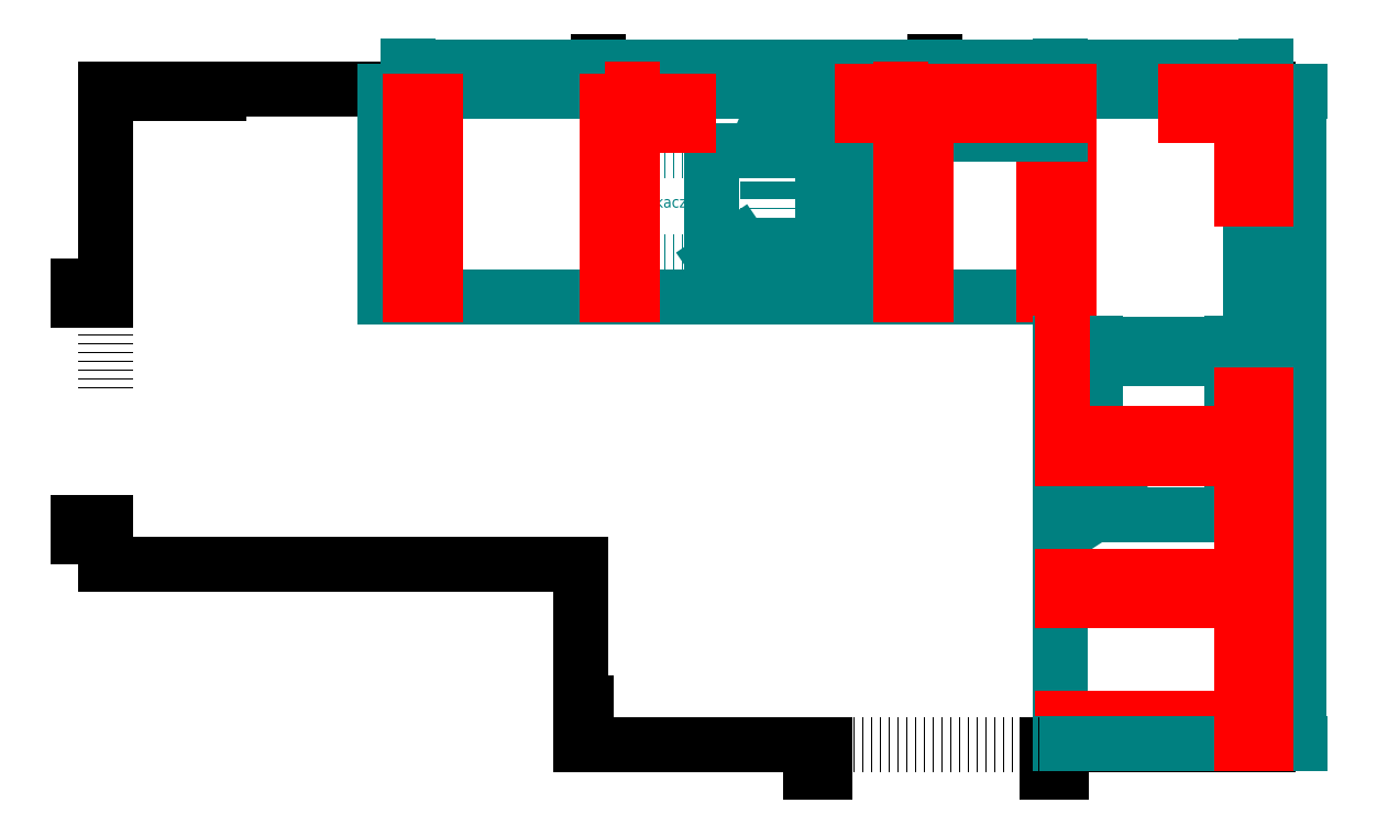
<metadata>
{"format":"dxf","ext":"dxf","renderer":"ezdxf+matplotlib","layout":"modelspace","background":"white","min_lineweight":24,"dpi":150}
</metadata>
<code>
0
SECTION
2
ENTITIES
0
LINE
8
Sciany
10
417
20
-64.5
11
417
21
170.5
0
LINE
8
Sciany
10
40.5
20
169
11
40.5
21
170.5
0
LINE
8
Sciany
10
1.096e-14
20
169
11
40.5
21
169
0
LINE
8
Sciany
10
6.123e-16
20
0
11
170.5
21
0
0
LINE
8
Sciany
10
170.5
20
-64.5
11
170.5
21
0
0
LINE
8
Sciany
10
170.5
20
-49.5
11
172.5
21
-49.5
0
LINE
8
Sciany
10
172.5
20
-64.5
11
172.5
21
-49.5
0
LINE
8
Sciany
10
297.5
20
170.5
11
297.5
21
180.5
0
LINE
8
Sciany
10
297.5
20
170.5
11
417
21
170.5
0
LINE
8
Sciany
10
343
20
-74.5
11
343
21
-64.5
0
LINE
8
Sciany
10
253
20
-74.5
11
253
21
-64.5
0
LINE
8
Sciany
10
-10
20
100
11
6.736e-15
21
100
0
LINE
8
Sciany
10
-10
20
10
11
1.225e-15
21
10
0
LINE
8
Sciany
10
177
20
170.5
11
177
21
180.5
0
LINE
8
Sciany
10
1.105e-14
20
170.5
11
177
21
170.5
0
LINE
8
Sciany
10
258
20
-74.5
11
258
21
-64.5
0
LINE
8
Sciany
10
338
20
-74.5
11
338
21
-64.5
0
LINE
8
Sciany
10
170.5
20
-64.5
11
258
21
-64.5
0
LINE
8
Sciany
10
338
20
-64.5
11
417
21
-64.5
0
LINE
8
Sciany
10
-10
20
15
11
1.531e-15
21
15
0
LINE
8
Sciany
10
6.123e-16
20
0
11
1.531e-15
21
15
0
LINE
8
Sciany
10
-10
20
95
11
6.429e-15
21
95
0
LINE
8
Sciany
10
6.429e-15
20
95
11
1.105e-14
21
170.5
0
LINE
8
Sprzet
10
43
20
95
11
43
21
170
0
LINE
8
Sprzet
10
103
20
95
11
103
21
170
0
LINE
8
Scianki
10
404.5
20
-64
11
404.5
21
-55
0
LINE
8
Blat
10
342.5
20
-64
11
342.5
21
170
0
LINE
8
Scianki
10
336.5
20
158
11
345.5
21
158
0
LINE
8
Scianki
10
343.5
20
-64
11
416.5
21
-64
0
LINE
8
Scianki
10
343.5
20
-55
11
404.5
21
-55
0
LINE
8
Scianki
10
343.5
20
-64
11
343.5
21
-55
0
LINE
8
Blat
10
108.5
20
96
11
342.5
21
96
0
LINE
8
Scianki
10
336.5
20
97
11
336.5
21
158
0
LINE
8
Scianki
10
345.5
20
97
11
345.5
21
170
0
LINE
8
Scianki
10
336.5
20
97
11
345.5
21
97
0
LINE
8
Scianki
10
387.5
20
161
11
416.5
21
161
0
LINE
8
Blat
10
108.5
20
96
11
108.5
21
170
0
ARC
8
Blat
10
355.5
20
73.5
40
0.5
50
90
51
180
0
LINE
8
Blat
10
355.5
20
74
11
403.5
21
74
0
ARC
8
Blat
10
403.5
20
73.5
40
0.5
50
0
51
90
0
LINE
8
Blat
10
404
20
18.5
11
404
21
73.5
0
ARC
8
Blat
10
403.5
20
18.5
40
0.5
50
270
51
0
0
LINE
8
Blat
10
355.5
20
18
11
403.5
21
18
0
LINE
8
Blat
10
355
20
18.5
11
355
21
73.5
0
ARC
8
Blat
10
355.5
20
18.5
40
0.5
50
180
51
270
0
LINE
8
Blat
10
416.5
20
-64
11
416.5
21
170
0
LINE
8
Blat
10
342.5
20
-64
11
416.5
21
-64
0
DIMENSION
8
Blat
2
*D1
10
342.5
20
178.7
30
0
11
225.5
21
181.2
31
0
70
   32
71
    5
72
    0
3
Standard
53
0
210
0
220
0
230
1
13
108.5
23
170
33
0
14
342.5
24
170
34
0
0
DIMENSION
8
Blat
2
*D2
10
100.4
20
170
30
0
11
97.93
21
133
31
0
70
   32
71
    5
72
    0
3
Standard
53
0
210
0
220
0
230
1
13
108.5
23
96
33
0
14
108.5
24
170
34
0
50
90
0
DIMENSION
8
Blat
2
*D3
10
416.5
20
178.7
30
0
11
379.5
21
181.2
31
0
70
   32
71
    5
72
    0
3
Standard
53
0
210
0
220
0
230
1
13
342.5
23
170
33
0
14
416.5
24
170
34
0
0
DIMENSION
8
Blat
2
*D4
10
404
20
79.22
30
0
11
379.5
21
81.72
31
0
70
   32
71
    5
72
    0
3
Standard
53
0
210
0
220
0
230
1
13
355
23
73.5
33
0
14
404
24
73.5
34
0
0
DIMENSION
8
Blat
2
*D5
10
428.1
20
170
30
0
11
425.6
21
53
31
0
70
   32
71
    5
72
    0
3
Standard
53
0
210
0
220
0
230
1
13
416.5
23
-64
33
0
14
416.5
24
170
34
0
50
90
0
DIMENSION
8
Blat
2
*D6
10
342.5
20
79.19
30
0
11
348.8
21
81.69
31
0
70
   32
71
    5
72
    0
3
Standard
53
0
210
0
220
0
230
1
13
355
23
73.5
33
0
14
342.5
24
73.51
34
0
0
DIMENSION
8
Blat
2
*D7
10
410.6
20
18
30
0
11
408.1
21
46
31
0
70
   32
71
    5
72
    0
3
Standard
53
0
210
0
220
0
230
1
13
403.5
23
74
33
0
14
403.5
24
18
34
0
50
90
0
DIMENSION
8
Blat
2
*D8
10
355.5
20
18.5
30
0
11
358.8
21
23.65
31
0
70
   36
71
    5
72
    0
3
Standard
53
0
210
0
220
0
230
1
15
355.9
25
18.77
35
0
40
0
0
ARC
8
Blat
10
256.6
20
109.4
40
0.9
50
270
51
0
0
LINE
8
Blat
10
218.4
20
108.5
11
256.6
21
108.5
0
ARC
8
Blat
10
218.4
20
109.4
40
0.9
50
180
51
270
0
LINE
8
Blat
10
257.5
20
109.4
11
257.5
21
147.6
0
ARC
8
Blat
10
256.6
20
147.6
40
0.9
50
0
51
90
0
LINE
8
Blat
10
218.4
20
148.5
11
256.6
21
148.5
0
LINE
8
Blat
10
217.5
20
109.4
11
217.5
21
147.6
0
ARC
8
Blat
10
218.4
20
147.6
40
0.9
50
90
51
180
0
LINE
8
Blat
10
108.8
20
170
11
416.8
21
170
0
CIRCLE
8
Blat
10
237.5
20
154.5
40
1.75
0
LINE
8
Blat
10
177.5
20
108.5
11
177.5
21
148.5
0
LINE
8
Blat
10
177.5
20
148.5
11
217.5
21
148.5
0
LINE
8
Blat
10
177.5
20
108.5
11
217.5
21
108.5
0
MTEXT
8
Blat
10
186.2
20
127
30
0
40
4
41
21.33
71
    7
72
    1
1
Ociekacz
7
standard
210
0
220
0
230
1
50
0
73
    2
44
1
0
DIMENSION
8
Blat
2
*D9
10
265.4
20
108.5
30
0
11
262.9
21
128.5
31
0
70
   32
71
    5
72
    0
3
Standard
53
0
210
0
220
0
230
1
13
256.6
23
148.5
33
0
14
256.6
24
108.5
34
0
50
90
0
DIMENSION
8
Blat
2
*D10
10
218.4
20
109.4
30
0
11
222
21
114.8
31
0
70
   36
71
    5
72
    0
3
Standard
53
0
210
0
220
0
230
1
15
219.1
25
109.9
35
0
40
0
0
LINE
8
Blat
10
237.5
20
105.5
11
237.5
21
160
0
DIMENSION
8
Blat
2
*D11
10
257.5
20
100.4
30
0
11
237.5
21
102.9
31
0
70
   32
71
    5
72
    0
3
Standard
53
0
210
0
220
0
230
1
13
217.5
23
109.4
33
0
14
257.5
24
109.4
34
0
0
DIMENSION
8
Blat
2
*D12
10
265.4
20
96
30
0
11
262.9
21
102.2
31
0
70
   32
71
    5
72
    0
3
Standard
53
0
210
0
220
0
230
1
13
256.6
23
108.5
33
0
14
263.6
24
96
34
0
50
90
0
DIMENSION
8
Blat
2
*D13
10
342.5
20
154.6
30
0
11
300
21
157.1
31
0
70
   32
71
    5
72
    0
3
Standard
53
0
210
0
220
0
230
1
13
257.5
23
147.6
33
0
14
342.5
24
154.2
34
0
0
DIMENSION
8
Blat
2
*D14
10
410.6
20
170
30
0
11
408.1
21
122
31
0
70
   32
71
    5
72
    0
3
Standard
53
0
210
0
220
0
230
1
13
403.5
23
74
33
0
14
410.5
24
170
34
0
50
90
0
LINE
8
Blat
10
227.5
20
154.5
11
247.5
21
154.5
0
DIMENSION
8
Blat
2
*D15
10
246.4
20
154.5
30
0
11
243.9
21
151.5
31
0
70
   32
71
    5
72
    0
3
Standard
53
0
210
0
220
0
230
1
13
246.7
23
148.5
33
0
14
246.7
24
154.5
34
0
50
90
0
LINE
8
Sciany
10
1.531e-15
20
15
11
6.429e-15
21
95
0
LINE
8
Sciany
10
258
20
-64.5
11
338
21
-64.5
0
LINE
8
Scianki
10
404.5
20
-13
11
404.5
21
-4
0
LINE
8
Scianki
10
343.5
20
-13
11
343.5
21
-4
0
LINE
8
Scianki
10
343.5
20
-4
11
404.5
21
-4
0
LINE
8
Scianki
10
343.5
20
-13
11
404.5
21
-13
0
LINE
8
Scianki
10
343.5
20
38
11
404.5
21
38
0
LINE
8
Scianki
10
285.5
20
158
11
294.5
21
158
0
LINE
8
Scianki
10
294.5
20
97
11
294.5
21
158
0
LINE
8
Scianki
10
285.5
20
97
11
294.5
21
97
0
LINE
8
Scianki
10
109.5
20
166.5
11
118.5
21
166.5
0
LINE
8
Scianki
10
109.5
20
97
11
109.5
21
166.5
0
LINE
8
Scianki
10
118.5
20
97
11
118.5
21
166.5
0
LINE
8
Scianki
10
109.5
20
97
11
118.5
21
97
0
LINE
8
Scianki
10
285.5
20
97
11
285.5
21
170.5
0
LINE
8
Scianki
10
180
20
97
11
180
21
166.5
0
LINE
8
Scianki
10
180
20
97
11
189
21
97
0
LINE
8
Scianki
10
189
20
97
11
189
21
170.5
0
LINE
8
Scianki
10
387.5
20
170
11
416.5
21
170
0
LINE
8
Scianki
10
387.5
20
161
11
387.5
21
170
0
LINE
8
Scianki
10
407.5
20
131
11
416.5
21
131
0
LINE
8
Scianki
10
416.5
20
131
11
416.5
21
170
0
LINE
8
Scianki
10
407.5
20
160
11
416.5
21
160
0
LINE
8
Scianki
10
407.5
20
131
11
407.5
21
160
0
LINE
8
Scianki
10
407.5
20
-64
11
407.5
21
61
0
LINE
8
Scianki
10
416.5
20
-64
11
416.5
21
61
0
LINE
8
Scianki
10
407.5
20
61
11
416.5
21
61
0
LINE
8
Scianki
10
343.5
20
47
11
404.5
21
47
0
LINE
8
Scianki
10
404.5
20
38
11
404.5
21
47
0
LINE
8
Scianki
10
180
20
157.5
11
209
21
157.5
0
LINE
8
Scianki
10
180
20
166.5
11
209
21
166.5
0
LINE
8
Scianki
10
209
20
157.5
11
209
21
166.5
0
LINE
8
Scianki
10
271.5
20
170
11
345.5
21
170
0
LINE
8
Scianki
10
271.5
20
161
11
345.5
21
161
0
LINE
8
Scianki
10
271.5
20
161
11
271.5
21
170
0
LINE
8
Scianki
10
343.5
20
38
11
343.5
21
97
0
ENDSEC
0
EOF

</code>
